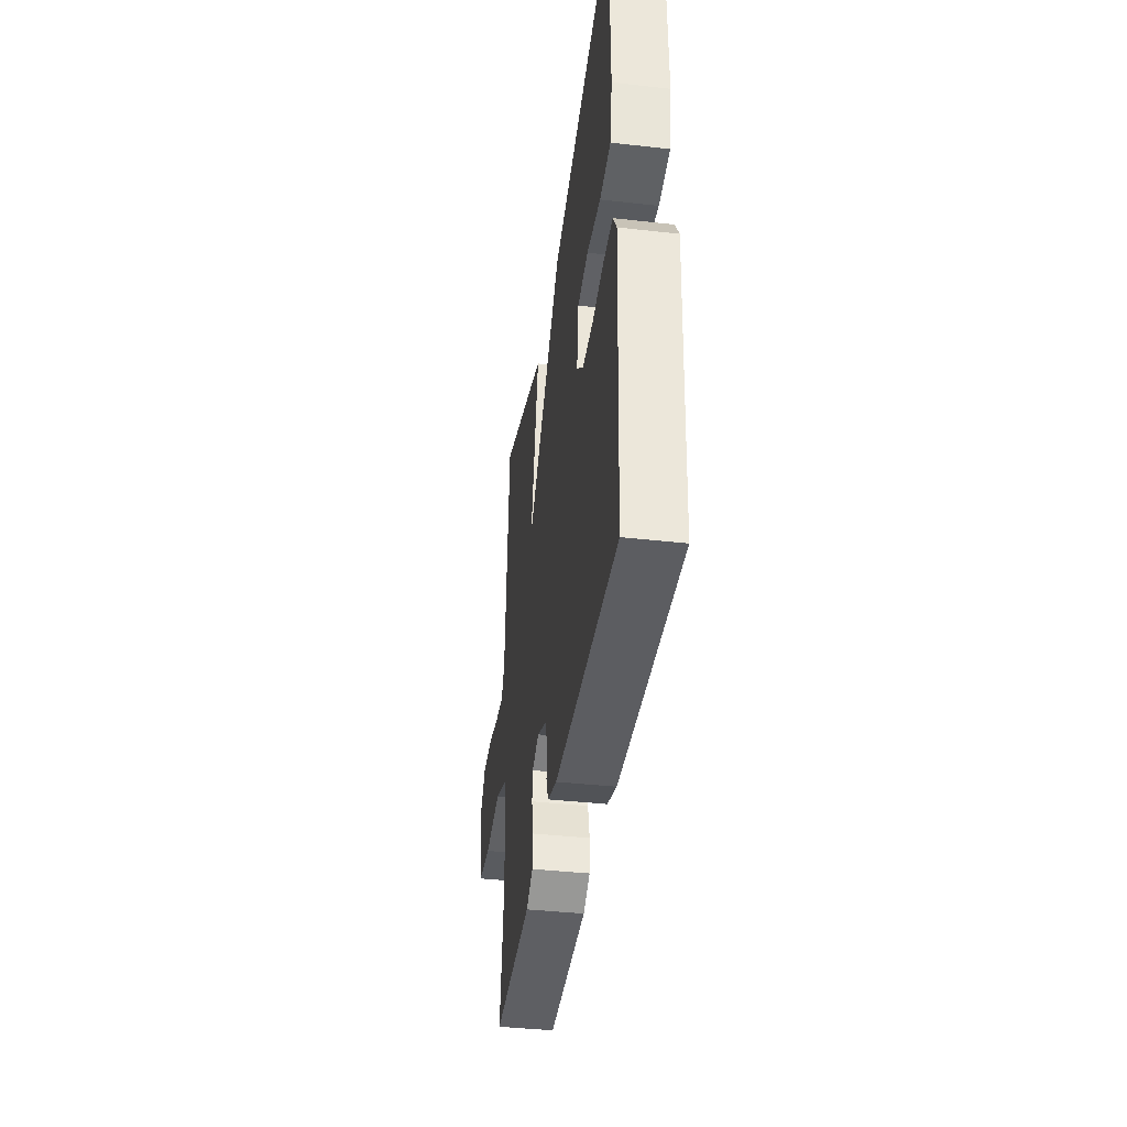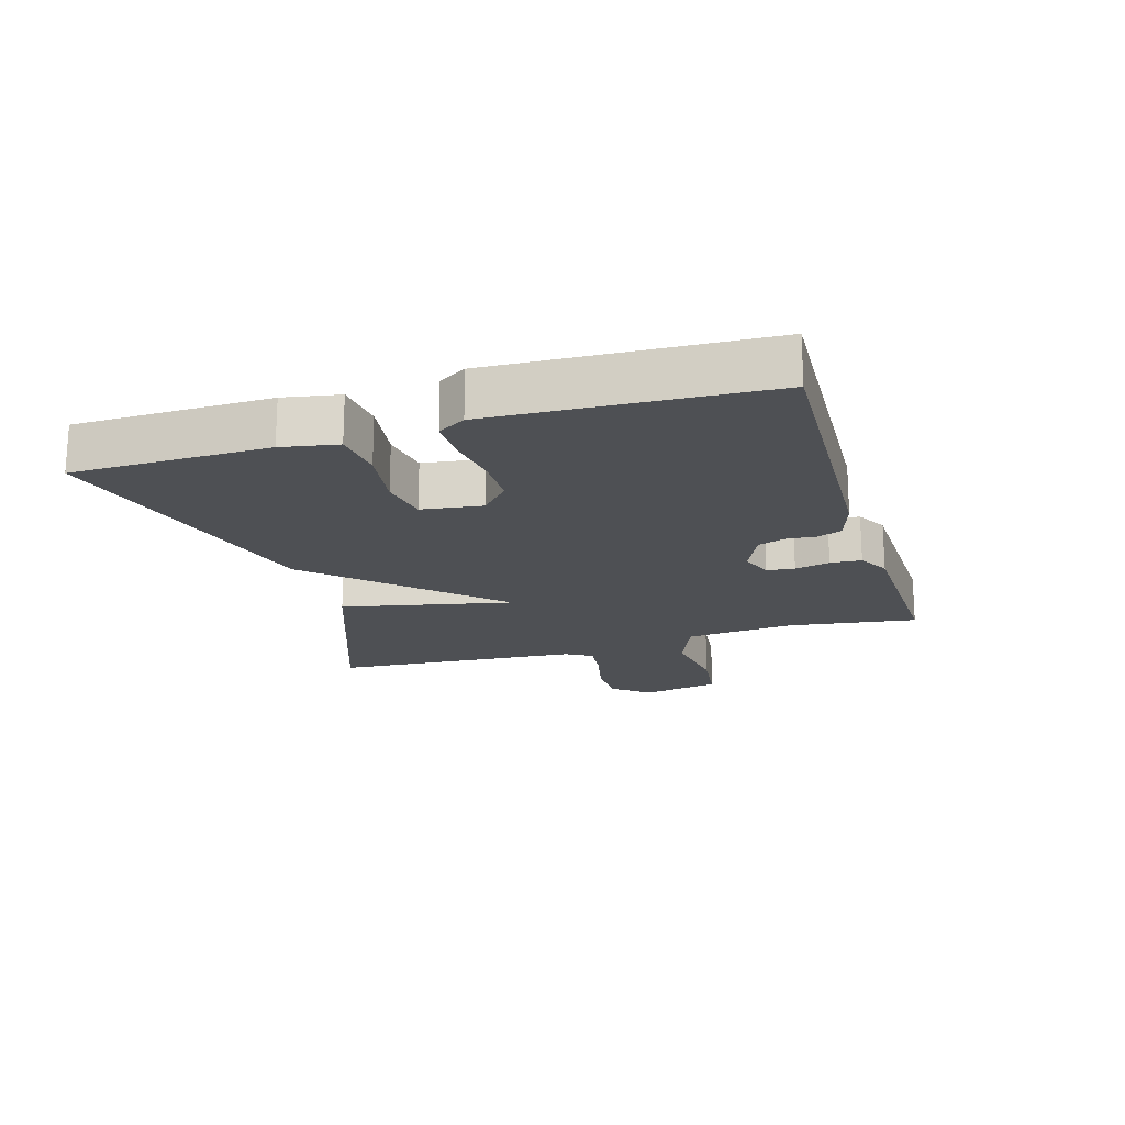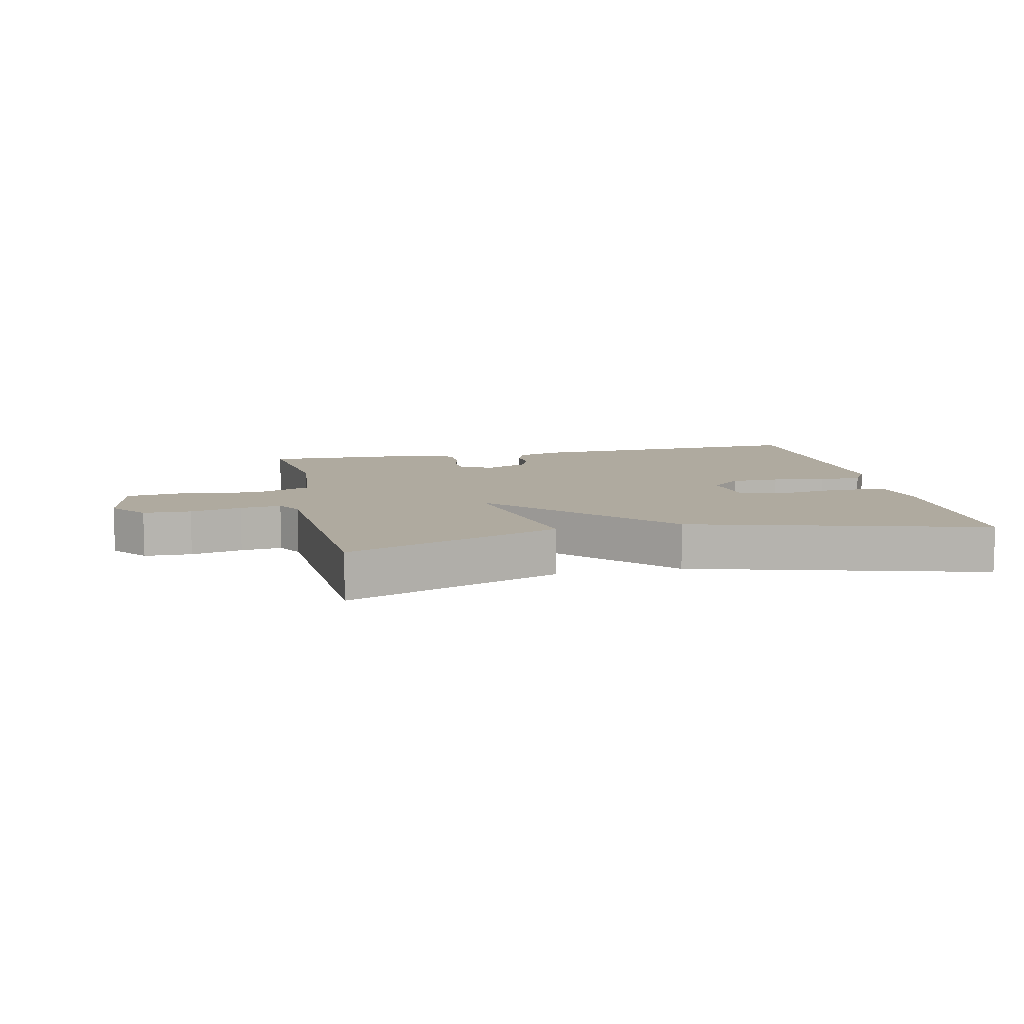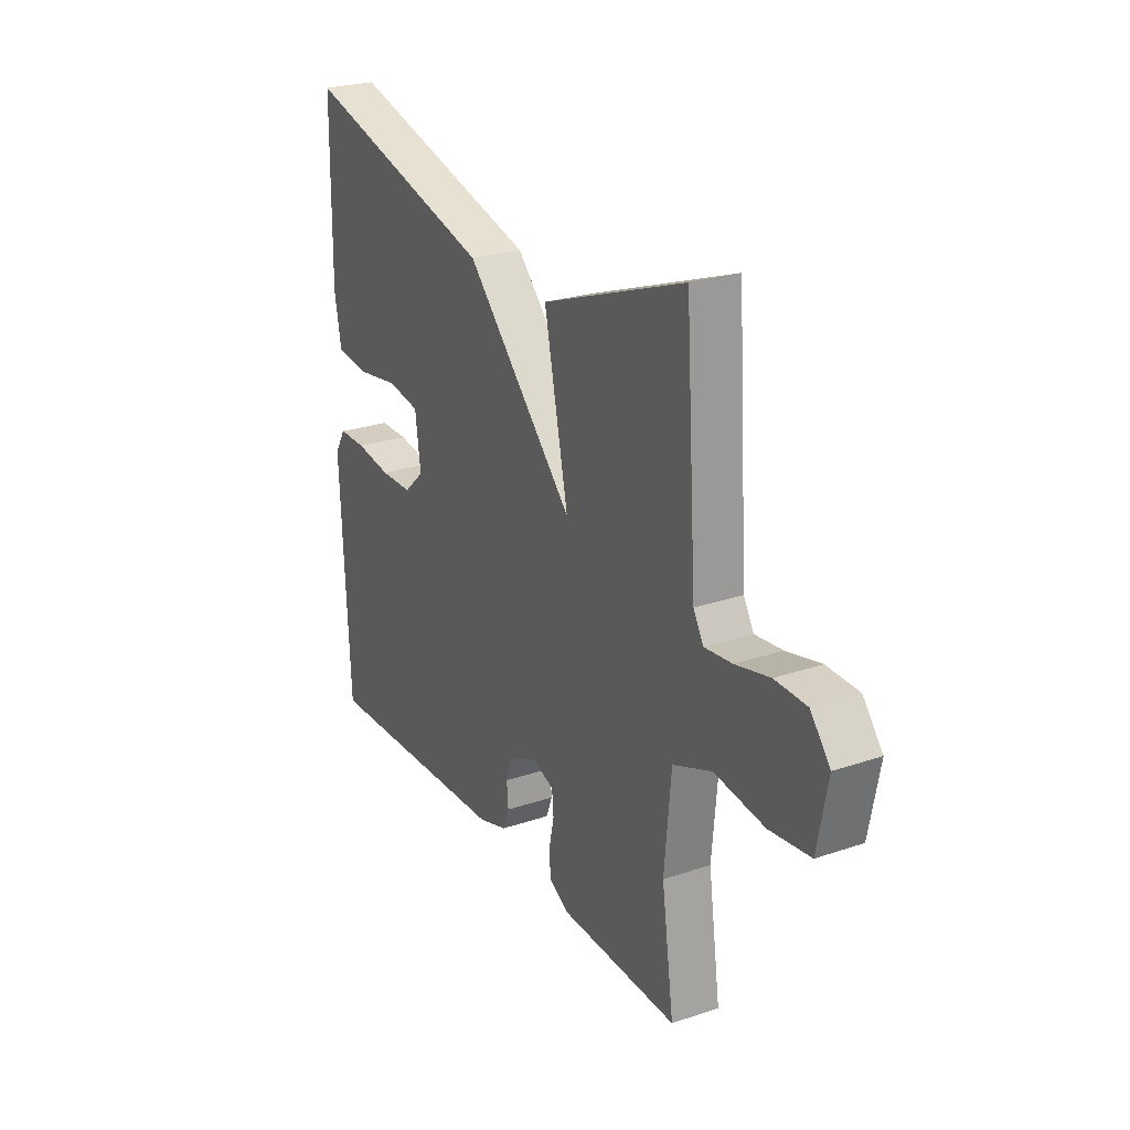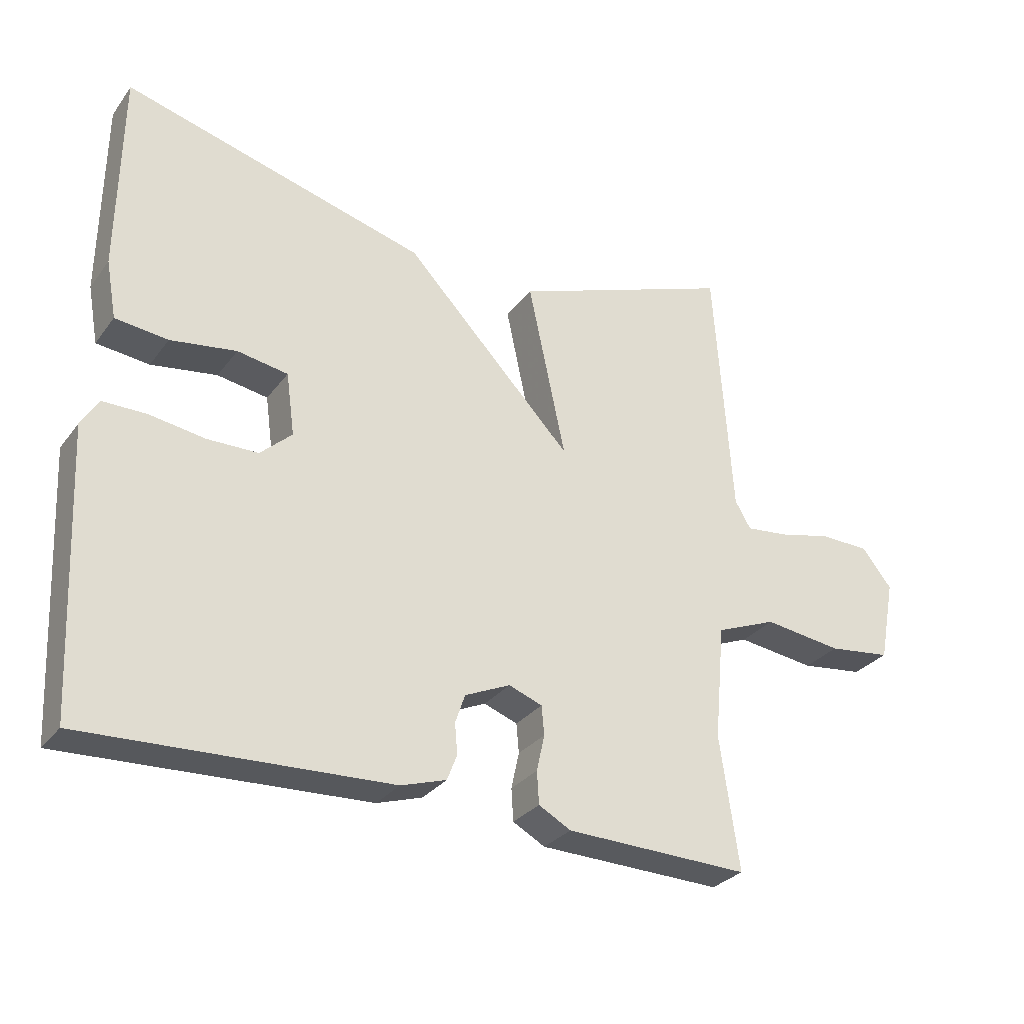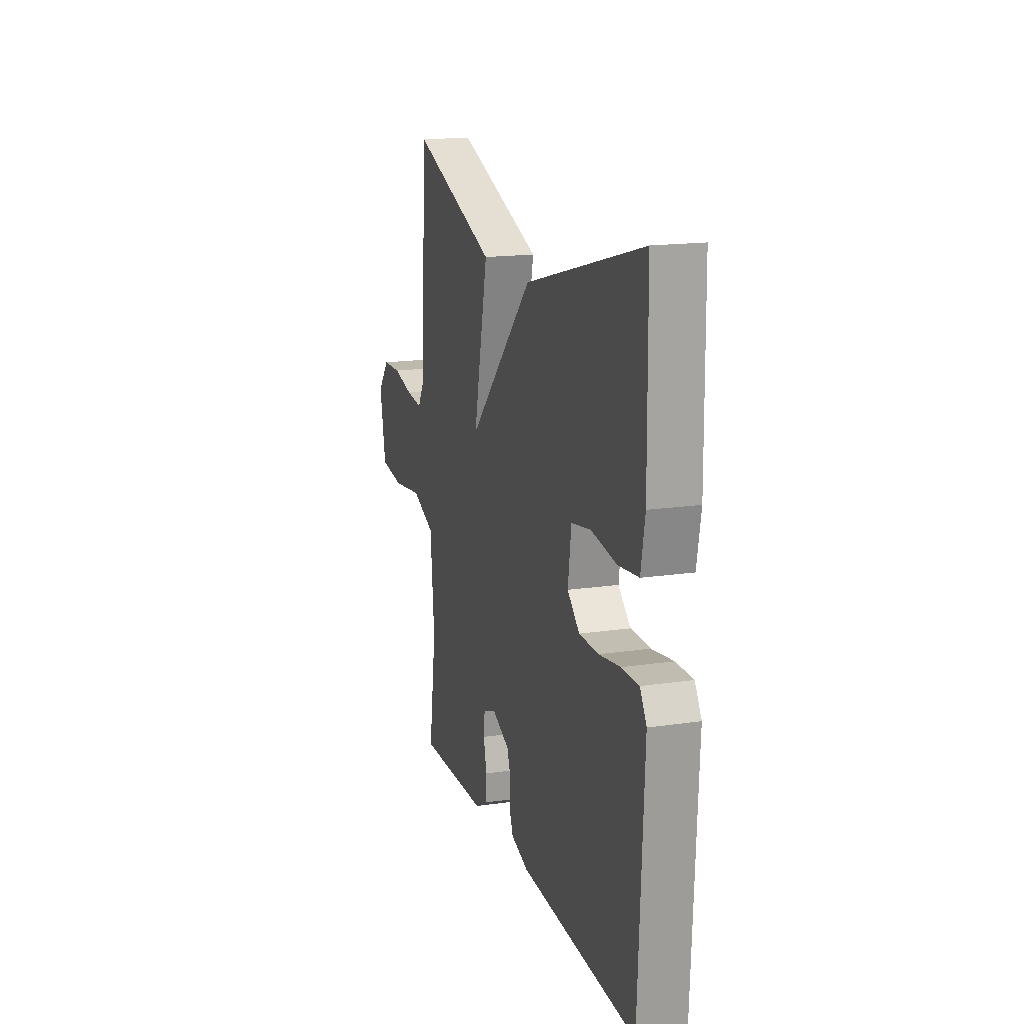
<metadata>
{"format":"obj","ext":"obj","renderer":"f3d","projection":"perspective","resolution":1024,"background":"white","views":[{"elev":-39.5,"azim":82.0,"up":"+Z"},{"elev":-18.7,"azim":106.8,"up":"+Y"},{"elev":9.4,"azim":-12.1,"up":"+Y"},{"elev":25.1,"azim":-118.7,"up":"+Z"},{"elev":-29.6,"azim":150.3,"up":"+Z"},{"elev":16.6,"azim":73.2,"up":"+Z"}]}
</metadata>
<code>
v -0.5 0.07 0.5
v -0.161 0.07 0.375
v -0.218 0.07 0.106
v 0.039 0.07 0.375
v 0.5 0.07 0.5
v 0.504 0.07 0.192
v 0.488 0.07 0.104
v 0.408 0.07 0.095
v 0.308 0.07 0.11
v 0.231 0.07 0.097
v 0.218 0.07 0.002
v 0.266 0.07 -0.042
v 0.343 0.07 -0.043
v 0.427 0.07 -0.03
v 0.494 0.07 -0.03
v 0.52 0.07 -0.073
v 0.5 0.07 -0.5
v 0.039 0.07 -0.48
v -0.03 0.07 -0.458
v -0.045 0.07 -0.419
v -0.041 0.07 -0.373
v -0.056 0.07 -0.329
v -0.125 0.07 -0.298
v -0.176 0.07 -0.317
v -0.18 0.07 -0.361
v -0.168 0.07 -0.416
v -0.171 0.07 -0.465
v -0.22 0.07 -0.492
v -0.5 0.07 -0.5
v -0.471 0.07 -0.298
v -0.487 0.07 -0.124
v -0.579 0.07 -0.087
v -0.698 0.07 -0.103
v -0.794 0.07 -0.091
v -0.818 0.07 0.034
v -0.772 0.07 0.091
v -0.697 0.07 0.093
v -0.616 0.07 0.074
v -0.551 0.07 0.067
v -0.527 0.07 0.108
v -0.5 0 0.5
v -0.161 0 0.375
v -0.218 0 0.106
v 0.039 0 0.375
v 0.5 0 0.5
v 0.504 0 0.192
v 0.488 0 0.104
v 0.408 0 0.095
v 0.308 0 0.11
v 0.231 0 0.097
v 0.218 0 0.002
v 0.266 0 -0.042
v 0.343 0 -0.043
v 0.427 0 -0.03
v 0.494 0 -0.03
v 0.52 0 -0.073
v 0.5 0 -0.5
v 0.039 0 -0.48
v -0.03 0 -0.458
v -0.045 0 -0.419
v -0.041 0 -0.373
v -0.056 0 -0.329
v -0.125 0 -0.298
v -0.176 0 -0.317
v -0.18 0 -0.361
v -0.168 0 -0.416
v -0.171 0 -0.465
v -0.22 0 -0.492
v -0.5 0 -0.5
v -0.471 0 -0.298
v -0.487 0 -0.124
v -0.579 0 -0.087
v -0.698 0 -0.103
v -0.794 0 -0.091
v -0.818 0 0.034
v -0.772 0 0.091
v -0.697 0 0.093
v -0.616 0 0.074
v -0.551 0 0.067
v -0.527 0 0.108
f 36 37 38
f 35 36 38
f 34 35 38
f 33 34 38
f 32 33 38
f 31 32 38 39
f 28 29 30
f 27 28 30
f 26 27 30
f 25 26 30
f 24 25 30 31
f 31 39 40
f 24 31 40
f 23 24 40
f 19 20 21
f 18 19 21
f 17 18 21
f 16 17 21
f 15 16 21
f 14 15 21
f 13 14 21
f 12 13 21 22
f 22 23 40
f 12 22 40
f 11 12 40
f 7 8 9
f 6 7 9
f 5 6 9
f 4 5 9
f 3 4 9 10
f 40 1 2 3
f 3 10 11 40
f 78 77 76
f 78 76 75
f 78 75 74
f 78 74 73
f 78 73 72
f 79 78 72 71
f 70 69 68
f 70 68 67
f 70 67 66
f 70 66 65
f 71 70 65 64
f 80 79 71
f 80 71 64
f 80 64 63
f 61 60 59
f 61 59 58
f 61 58 57
f 61 57 56
f 61 56 55
f 61 55 54
f 61 54 53
f 62 61 53 52
f 80 63 62
f 80 62 52
f 80 52 51
f 49 48 47
f 49 47 46
f 49 46 45
f 49 45 44
f 50 49 44 43
f 43 42 41 80
f 80 51 50 43
f 1 41 42 2
f 2 42 43 3
f 3 43 44 4
f 4 44 45 5
f 5 45 46 6
f 6 46 47 7
f 7 47 48 8
f 8 48 49 9
f 9 49 50 10
f 10 50 51 11
f 11 51 52 12
f 12 52 53 13
f 13 53 54 14
f 14 54 55 15
f 15 55 56 16
f 16 56 57 17
f 17 57 58 18
f 18 58 59 19
f 19 59 60 20
f 20 60 61 21
f 21 61 62 22
f 22 62 63 23
f 23 63 64 24
f 24 64 65 25
f 25 65 66 26
f 26 66 67 27
f 27 67 68 28
f 28 68 69 29
f 29 69 70 30
f 30 70 71 31
f 31 71 72 32
f 32 72 73 33
f 33 73 74 34
f 34 74 75 35
f 35 75 76 36
f 36 76 77 37
f 37 77 78 38
f 38 78 79 39
f 39 79 80 40
f 40 80 41 1

</code>
